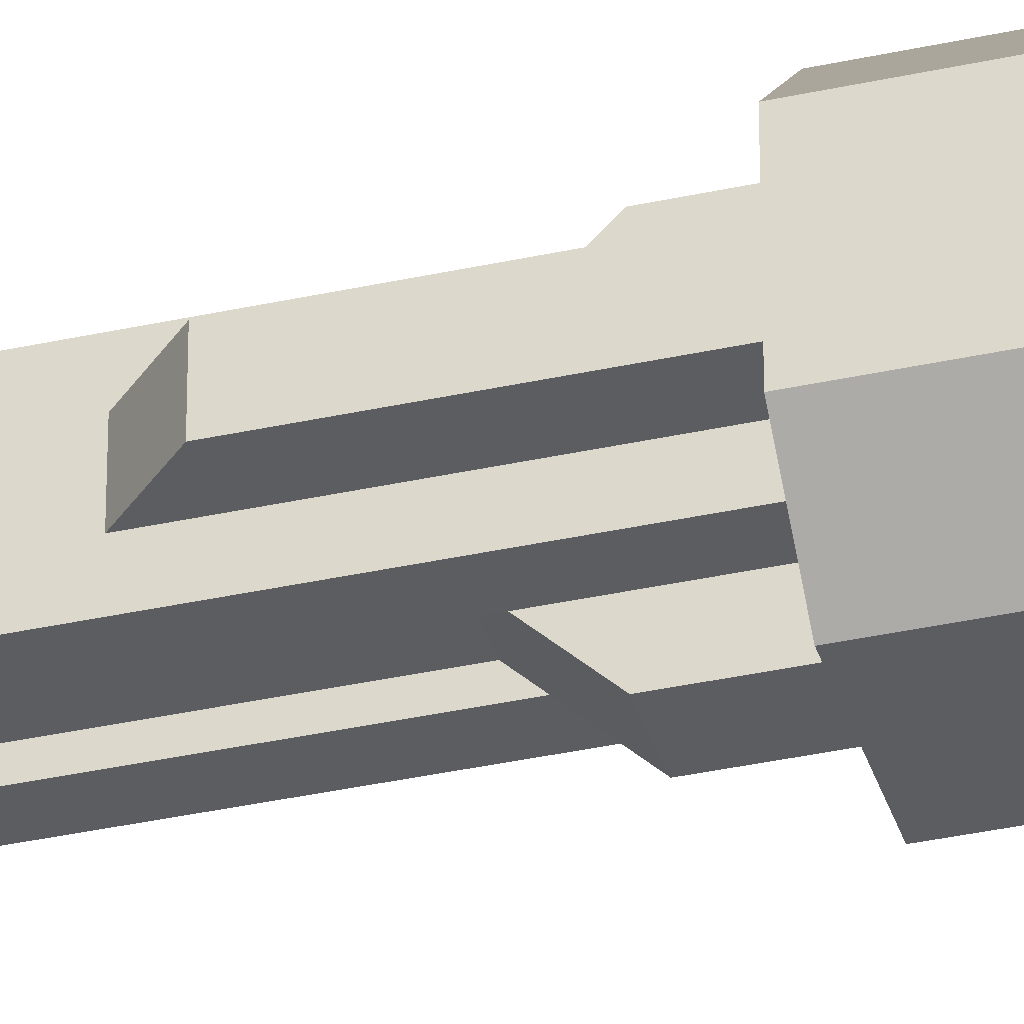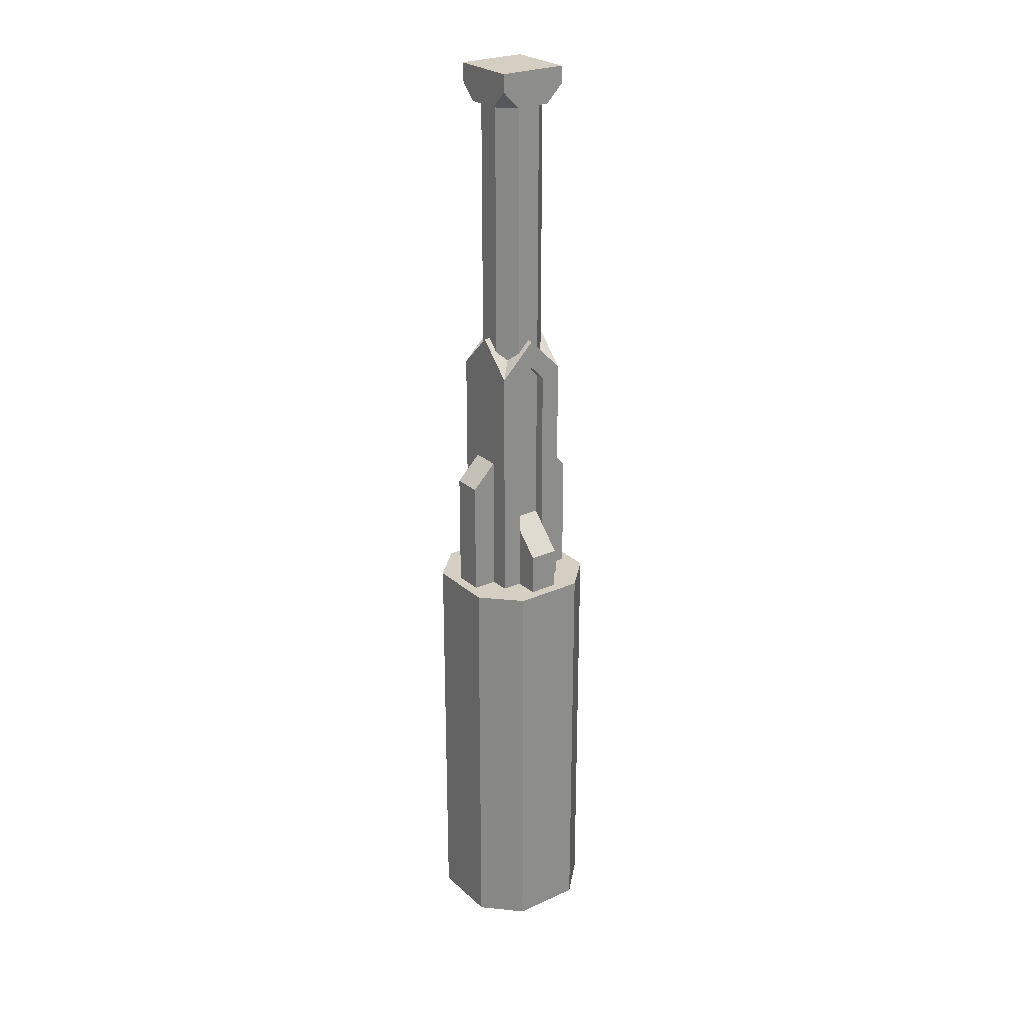
<metadata>
{"format":"obj","ext":"obj","renderer":"f3d","projection":"perspective","resolution":1024,"background":"white","views":[{"elev":-36.0,"azim":-73.8,"up":"+Z"},{"elev":25.7,"azim":144.3,"up":"+Y"}]}
</metadata>
<code>
g westgarden_pillar_pristine
v 2 2.384e-07 2.384e-07
v 2 -1 1
v 2 2.384e-07 1
v -1.994e-09 8 -2.404e-07
v -1 7 1
v -1 8 -2.98e-07
v 1 7 1
v -1.994e-09 8 -2.404e-07
v 1 8 -2.384e-07
v -1.994e-09 8 -2.404e-07
v 1 7 1
v 1.192e-07 8 1
v -1 8 -2.98e-07
v -1 7 -1
v -1.994e-09 8 -2.404e-07
v -5.96e-08 8 -1
v 1 7 -1
v -1.994e-09 8 -2.404e-07
v 1 8 -2.384e-07
v -1.994e-09 8 -2.404e-07
v 1 7 -1
v -5.96e-08 8 -1
v -1.994e-09 8 -2.404e-07
v -1 7 -1
v -1.994e-09 8 -2.404e-07
v 1.192e-07 8 1
v -1 7 1
v 1 2.384e-07 2
v 0 2.384e-07 2
v -1 2.384e-07 2
v -1 0 -2
v -1 -1.669e-06 -1
v -2 0 -1
v -2 0 1
v -1 -1.669e-06 1
v -1 2.384e-07 2
v -1 15 -0.5
v -0.5 15 -1
v -1 15.5 -1
v 0.5 15 -1
v 1 15 -0.5
v 1 15.5 -1
v -0.5 15 1
v -1 15 0.5
v -1 15.5 1
v 1 15 0.5
v 0.5 15 1
v 1 15.5 1
v 0 2.384e-07 2
v -1 -1 2
v -1 2.384e-07 2
v 0 -1 2
v 1 2.384e-07 2
v -1 -4 2
v 1 -1 2
v 1.192e-07 -4 2
v -1 -8 2
v 1 -4 2
v 2.384e-07 -8 2
v 1 -8 2
v 2.384e-07 -1 -2
v 0 0 -2
v -1 0 -2
v -1 -1 -2
v 2.384e-07 -4 -2
v -1 -4 -2
v 4.768e-07 -8 -2
v -1 -8 -2
v -2 0 0
v -2 -1 -1
v -2 0 -1
v -2 -1 0
v -2 0 1
v -2 -4 -1
v -2 -1 1
v -2 -4 1.192e-07
v -2 -8 -1
v -2 -4 1
v -2 -8 3.576e-07
v -2 -8 1
v 2.384e-07 -4 -2
v 4.768e-07 -8 -2
v 1 -8 -2
v 1 -4 -2
v 2.384e-07 -1 -2
v 1 -1 -2
v 0 0 -2
v 1 0 -2
v 2 2.384e-07 -1
v 1 0 -2
v 1 -1 -2
v 2 -1 -1
v 1 -4 -2
v 2 -4 -1
v 1 -8 -2
v 2 -8 -1
v -2 -1 -1
v -1 0 -2
v -2 0 -1
v -1 -1 -2
v -2 -4 -1
v -1 -4 -2
v -2 -8 -1
v -1 -8 -2
v 2 -1 1
v 1 2.384e-07 2
v 2 2.384e-07 1
v 1 -1 2
v 2 -4 1
v 1 -4 2
v 2 -8 1
v 1 -8 2
v -2 0 1
v -1 2.384e-07 2
v -1 -1 2
v -2 -1 1
v -1 -4 2
v -2 -4 1
v -1 -8 2
v -2 -8 1
v -1 -8 2
v -1 -12 2
v -2 -12 1
v -2 -8 1
v -0.4234 2 -1
v -0.4234 2 -0.7
v -0.4234 6.761 -0.7
v -0.4234 6.761 -1
v -0.4234 0.5766 1
v -0.4234 0.5766 0.7
v -5.96e-08 0.5766 0.7
v -1.192e-07 0.5766 1
v 0.4234 0.5766 0.7
v 0.4234 0.5766 1
v -1 2 -5.96e-08
v -1 7 -1
v -1 8 -2.98e-07
v -1 2 -1
v -1 -1.669e-06 -1
v -1 -1.669e-06 5.96e-08
v 1 2 0
v 1 -1.669e-06 1
v 1 2 1
v 1 -1.669e-06 1.192e-07
v 1 2 -1
v 1 -1.669e-06 -1
v 1 8 -2.384e-07
v 1 7 -1
v 0.4234 6.761 -1
v 0.4234 6.761 -0.7
v 0.4234 2 -0.7
v 0.4234 2 -1
v -1 2 1
v -1 8 -2.98e-07
v -1 7 1
v -1 2 -5.96e-08
v -1 -1.669e-06 5.96e-08
v -1 -1.669e-06 1
v 0.4234 6.761 1
v 0.4234 6.761 0.7
v 1.192e-07 7.185 0.7
v 1.192e-07 7.185 1
v -0.4234 6.761 -1
v -0.4234 6.761 -0.7
v -5.96e-08 7.185 -0.7
v 0 7.185 -1
v 1 8 -2.384e-07
v 1 2 0
v 1 2 1
v 1 7 1
v -0.4234 6.761 1
v -0.4234 6.761 0.7
v -0.4234 2 0.7
v -0.4234 2 1
v -0.3417 13 -0.8249
v -0.3417 15 -0.8249
v -0.8249 15 -0.3417
v -0.8249 13 -0.3417
v -0.3417 9 -0.8249
v -0.8249 9 -0.3417
v -0.8249 7.176 -0.3417
v -0.3417 7.176 -0.8249
v 0.8249 7.176 0.3417
v 0.3417 7.176 0.8249
v 0.3417 9 0.8249
v 0.8249 9 0.3417
v 0.8249 13 0.3417
v 0.3417 13 0.8249
v 0.8249 15 0.3417
v 0.3417 15 0.8249
v 0.3417 7.176 0.8249
v -0.3417 7.176 0.8249
v -0.3417 9 0.8249
v 0.3417 9 0.8249
v 0.3417 13 0.8249
v -0.3417 13 0.8249
v 0.3417 15 0.8249
v -0.3417 15 0.8249
v -0.3417 7.176 0.8249
v -0.8249 7.176 0.3417
v -0.8249 9 0.3417
v -0.3417 9 0.8249
v -0.3417 13 0.8249
v -0.8249 13 0.3417
v -0.3417 15 0.8249
v -0.8249 15 0.3417
v 0.3417 13 -0.8249
v 0.3417 15 -0.8249
v -0.3417 15 -0.8249
v -0.3417 13 -0.8249
v 0.3417 9 -0.8249
v -0.3417 9 -0.8249
v -0.3417 7.176 -0.8249
v 0.3417 7.176 -0.8249
v -0.8249 7.176 0.3417
v -0.8249 7.176 -0.3417
v -0.8249 9 -0.3417
v -0.8249 9 0.3417
v -0.8249 13 0.3417
v -0.8249 13 -0.3417
v -0.8249 15 0.3417
v -0.8249 15 -0.3417
v 0.8249 13 0.3417
v 0.8249 15 0.3417
v 0.8249 15 -0.3417
v 0.8249 13 -0.3417
v 0.8249 9 0.3417
v 0.8249 9 -0.3417
v 0.8249 7.176 -0.3417
v 0.8249 7.176 0.3417
v 0.3417 7.176 -0.8249
v 0.8249 7.176 -0.3417
v 0.8249 9 -0.3417
v 0.3417 9 -0.8249
v 0.3417 13 -0.8249
v 0.8249 13 -0.3417
v 0.3417 15 -0.8249
v 0.8249 15 -0.3417
v 0.4234 2 1
v 0.4234 2 0.7
v 0.4234 6.761 0.7
v 0.4234 6.761 1
v 0.4234 0.5766 -1
v 0.4234 0.5766 -0.7
v 1.788e-07 0.5766 -0.7
v 1.192e-07 0.5766 -1
v -0.4234 0.5766 -0.7
v -0.4234 0.5766 -1
v 2 -4 -1
v 2 -8 -1
v 2 -8 5.96e-07
v 2 -4 2.384e-07
v 2 -8 1
v 2 -1 -1
v 2 -4 1
v 2 -1 2.384e-07
v 2 2.384e-07 -1
v 2 -1 1
v 2 2.384e-07 2.384e-07
v -2 0 0
v -2 0 -1
v -1 -1.669e-06 -1
v -1 -1.669e-06 5.96e-08
v -2 0 1
v -1 -1.669e-06 1
v -1 2.384e-07 2
v -1 -1.669e-06 1
v 1.192e-07 -1.669e-06 1
v 1 2.384e-07 2
v 1 -1.669e-06 1
v 2 2.384e-07 1
v 2 2.384e-07 2.384e-07
v 2 2.384e-07 1
v 1 -1.669e-06 1
v 1 -1.669e-06 1.192e-07
v 2 2.384e-07 -1
v 1 -1.669e-06 -1
v 1 0 -2
v -1 -1.669e-06 -1
v -1 0 -2
v 0 0 -2
v 1 0 -2
v 2.384e-07 -1.669e-06 -1
v 1 -1.669e-06 -1
v -1.7 -1.3 -0.423
v -0.7 -1.3 -0.423
v -0.7 0.7 -0.423
v -1.7 0.7 -0.423
v -0.7 -1.3 -0.423
v -0.7 -1.3 0.423
v -0.7 0.7 0.423
v -0.7 0.7 -0.423
v -0.7 -1.3 0.423
v -1.7 -1.3 0.423
v -1.7 0.7 0.423
v -0.7 0.7 0.423
v -1.7 -1.3 0.423
v -1.7 -1.3 -0.423
v -1.7 0.7 -0.423
v -1.7 0.7 0.423
v -0.7 -1.3 -0.423
v -1.7 -1.3 -0.423
v -1.7 -1.3 0.423
v -0.7 -1.3 0.423
v -1.7 0.7 -0.423
v -1.7 3.388 -0.423
v -1.7 3.388 0.423
v -1.7 0.7 0.423
v -0.7 4.388 0.423
v -1.7 3.388 0.423
v -1.7 3.388 -0.423
v -0.7 4.388 -0.423
v -0.7 0.7 0.423
v -0.7 4.388 0.423
v -0.7 4.388 -0.423
v -0.7 0.7 -0.423
v -1.7 0.7 0.423
v -1.7 3.388 0.423
v -0.7 4.388 0.423
v -0.7 0.7 0.423
v -0.7 0.7 -0.423
v -0.7 4.388 -0.423
v -1.7 3.388 -0.423
v -1.7 0.7 -0.423
v 0.424 -1.3 -1.7
v 0.424 -1.3 -0.7
v 0.424 0.7 -0.7
v 0.424 0.7 -1.7
v 0.424 -1.3 -0.7
v -0.424 -1.3 -0.7
v -0.424 0.7 -0.7
v 0.424 0.7 -0.7
v -0.424 -1.3 -0.7
v -0.424 -1.3 -1.7
v -0.424 0.7 -1.7
v -0.424 0.7 -0.7
v -0.424 -1.3 -1.7
v 0.424 -1.3 -1.7
v 0.424 0.7 -1.7
v -0.424 0.7 -1.7
v 0.424 -1.3 -0.7
v 0.424 -1.3 -1.7
v -0.424 -1.3 -1.7
v -0.424 -1.3 -0.7
v 0.424 0.7 -1.7
v 0.424 1.2 -1.7
v -0.424 1.2 -1.7
v -0.424 0.7 -1.7
v -0.424 2.2 -0.7
v -0.424 1.2 -1.7
v 0.424 1.2 -1.7
v 0.424 2.2 -0.7
v -0.424 0.7 -0.7
v -0.424 2.2 -0.7
v 0.424 2.2 -0.7
v 0.424 0.7 -0.7
v -0.424 0.7 -1.7
v -0.424 1.2 -1.7
v -0.424 2.2 -0.7
v -0.424 0.7 -0.7
v 0.424 0.7 -0.7
v 0.424 2.2 -0.7
v 0.424 1.2 -1.7
v 0.424 0.7 -1.7
v 1.7 -1.3 0.423
v 0.7 -1.3 0.423
v 0.7 0.7 0.423
v 1.7 0.7 0.423
v 0.7 -1.3 0.423
v 0.7 -1.3 -0.423
v 0.7 0.7 -0.423
v 0.7 0.7 0.423
v 0.7 -1.3 -0.423
v 1.7 -1.3 -0.423
v 1.7 0.7 -0.423
v 0.7 0.7 -0.423
v 1.7 -1.3 -0.423
v 1.7 -1.3 0.423
v 1.7 0.7 0.423
v 1.7 0.7 -0.423
v 0.7 -1.3 0.423
v 1.7 -1.3 0.423
v 1.7 -1.3 -0.423
v 0.7 -1.3 -0.423
v 1.7 0.7 0.423
v 1.7 3.388 0.423
v 1.7 3.388 -0.423
v 1.7 0.7 -0.423
v 0.7 4.388 -0.423
v 1.7 3.388 -0.423
v 1.7 3.388 0.423
v 0.7 4.388 0.423
v 0.7 0.7 -0.423
v 0.7 4.388 -0.423
v 0.7 4.388 0.423
v 0.7 0.7 0.423
v 1.7 0.7 -0.423
v 1.7 3.388 -0.423
v 0.7 4.388 -0.423
v 0.7 0.7 -0.423
v 0.7 0.7 0.423
v 0.7 4.388 0.423
v 1.7 3.388 0.423
v 1.7 0.7 0.423
v -0.424 -1.3 1.7
v -0.424 -1.3 0.7
v -0.424 0.7 0.7
v -0.424 0.7 1.7
v -0.424 -1.3 0.7
v 0.424 -1.3 0.7
v 0.424 0.7 0.7
v -0.424 0.7 0.7
v 0.424 -1.3 0.7
v 0.424 -1.3 1.7
v 0.424 0.7 1.7
v 0.424 0.7 0.7
v 0.424 -1.3 1.7
v -0.424 -1.3 1.7
v -0.424 0.7 1.7
v 0.424 0.7 1.7
v -0.424 -1.3 0.7
v -0.424 -1.3 1.7
v 0.424 -1.3 1.7
v 0.424 -1.3 0.7
v -0.424 0.7 1.7
v -0.424 1.2 1.7
v 0.424 1.2 1.7
v 0.424 0.7 1.7
v 0.424 2.2 0.7
v 0.424 1.2 1.7
v -0.424 1.2 1.7
v -0.424 2.2 0.7
v 0.424 0.7 0.7
v 0.424 2.2 0.7
v -0.424 2.2 0.7
v -0.424 0.7 0.7
v 0.424 0.7 1.7
v 0.424 1.2 1.7
v 0.424 2.2 0.7
v 0.424 0.7 0.7
v -0.424 0.7 0.7
v -0.424 2.2 0.7
v -0.424 1.2 1.7
v -0.424 0.7 1.7
v -0.4234 6.761 -1
v -1 7 -1
v -1 2 -1
v -0.4234 2 -1
v 0.4234 0.5766 -1
v 1 2 -1
v 0.4234 2 -1
v 1 -1.669e-06 -1
v 1.192e-07 0.5766 -1
v 2.384e-07 -1.669e-06 -1
v -0.4234 0.5766 -1
v -1 -1.669e-06 -1
v 0.4234 2 -1
v 1 2 -1
v 1 7 -1
v 0.4234 6.761 -1
v 0.4234 6.761 -1
v 1 7 -1
v -5.96e-08 8 -1
v 0 7.185 -1
v 0 7.185 -1
v -5.96e-08 8 -1
v -1 7 -1
v -0.4234 6.761 -1
v -0.4234 2 -1
v -1 2 -1
v -1 -1.669e-06 -1
v -0.4234 0.5766 -1
v 1.192e-07 2 -0.7
v -5.96e-08 7.185 -0.7
v -0.4234 6.761 -0.7
v -0.4234 2 -0.7
v 1.788e-07 0.5766 -0.7
v -0.4234 0.5766 -0.7
v 0.4234 0.5766 -0.7
v 0.4234 2 -0.7
v -5.96e-08 7.185 -0.7
v 1.192e-07 2 -0.7
v 0.4234 2 -0.7
v 0.4234 6.761 -0.7
v -0.4234 0.5766 -1
v -0.4234 0.5766 -0.7
v -0.4234 2 -0.7
v -0.4234 2 -1
v 0 7.185 -1
v -5.96e-08 7.185 -0.7
v 0.4234 6.761 -0.7
v 0.4234 6.761 -1
v 0.4234 2 -1
v 0.4234 2 -0.7
v 0.4234 0.5766 -0.7
v 0.4234 0.5766 -1
v 0.4234 6.761 1
v 1 7 1
v 1 2 1
v 0.4234 2 1
v -0.4234 0.5766 1
v -1 2 1
v -0.4234 2 1
v -1 -1.669e-06 1
v -1.192e-07 0.5766 1
v 1.192e-07 -1.669e-06 1
v 0.4234 0.5766 1
v 1 -1.669e-06 1
v -0.4234 2 1
v -1 2 1
v -1 7 1
v -0.4234 6.761 1
v -0.4234 6.761 1
v -1 7 1
v 1.192e-07 8 1
v 1.192e-07 7.185 1
v 1.192e-07 7.185 1
v 1.192e-07 8 1
v 1 7 1
v 0.4234 6.761 1
v 0.4234 2 1
v 1 2 1
v 1 -1.669e-06 1
v 0.4234 0.5766 1
v 0 2 0.7
v 1.192e-07 7.185 0.7
v 0.4234 6.761 0.7
v 0.4234 2 0.7
v -5.96e-08 0.5766 0.7
v 0.4234 0.5766 0.7
v -0.4234 0.5766 0.7
v -0.4234 2 0.7
v 1.192e-07 7.185 0.7
v 0 2 0.7
v -0.4234 2 0.7
v -0.4234 6.761 0.7
v 0.4234 0.5766 1
v 0.4234 0.5766 0.7
v 0.4234 2 0.7
v 0.4234 2 1
v 1.192e-07 7.185 1
v 1.192e-07 7.185 0.7
v -0.4234 6.761 0.7
v -0.4234 6.761 1
v -0.4234 2 1
v -0.4234 2 0.7
v -0.4234 0.5766 0.7
v -0.4234 0.5766 1
v -1 15.5 1
v -1 15 0.5
v -1 15 -0.5
v -1 15.5 -1
v -1 16 1
v -1 16 -1
v -1 16 1
v 1 16 1
v 1 15.5 1
v 0.5 15 1
v -0.5 15 1
v -1 15.5 1
v 1 15.5 -1
v 1 15 -0.5
v 1 15 0.5
v 1 15.5 1
v 1 16 -1
v 1 16 1
v 0.5 15 -1
v 1 15.5 -1
v 1 16 -1
v -1 16 -1
v -0.5 15 -1
v -1 15.5 -1
v 1 16 1
v -1 16 1
v -1 16 -1
v 1 16 -1
v 1 15 -0.5
v 0.5 15 -1
v -0.5 15 -1
v -1 15 -0.5
v -1 15 0.5
v 1 15 0.5
v 0.5 15 1
v -0.5 15 1
v 2 -8 -1
v 2 -12 -1
v 2 -12 5.96e-07
v 2 -8 5.96e-07
v 2.384e-07 -8 2
v -1 -12 2
v -1 -8 2
v 4.768e-07 -12 2
v 1 -8 2
v 1 -12 2
v 2 -8 5.96e-07
v 2 -12 5.96e-07
v 2 -12 1
v 2 -8 1
v 2 -8 1
v 2 -12 1
v 1 -12 2
v 1 -8 2
v -2 -8 -1
v -2 -12 -1
v -1 -12 -2
v -1 -8 -2
v -1 -8 -2
v -1 -12 -2
v 7.153e-07 -12 -2
v 4.768e-07 -8 -2
v 1 -12 -2
v 1 -8 -2
v 1 -8 -2
v 1 -12 -2
v 2 -12 -1
v 2 -8 -1
v -2 -8 1
v -2 -12 1
v -2 -12 4.768e-07
v -2 -8 3.576e-07
v -2 -12 -1
v -2 -8 -1
g westgarden_pillar_pristine_0
f 3 2 1
f 6 5 4
f 9 8 7
f 12 11 10
f 15 14 13
f 18 17 16
f 21 20 19
f 24 23 22
f 27 26 25
f 30 29 28
f 33 32 31
f 36 35 34
f 39 38 37
f 42 41 40
f 45 44 43
f 48 47 46
f 51 50 49
f 50 52 49
f 49 52 53
f 50 54 52
f 52 55 53
f 54 56 52
f 52 56 55
f 54 57 56
f 56 58 55
f 57 59 56
f 56 59 58
f 59 60 58
f 63 62 61
f 64 63 61
f 61 65 64
f 65 66 64
f 65 67 66
f 67 68 66
f 71 70 69
f 70 72 69
f 69 72 73
f 70 74 72
f 72 75 73
f 74 76 72
f 72 76 75
f 74 77 76
f 76 78 75
f 77 79 76
f 76 79 78
f 79 80 78
f 83 82 81
f 84 83 81
f 84 81 85
f 86 84 85
f 85 87 86
f 87 88 86
f 91 90 89
f 92 91 89
f 93 91 92
f 94 93 92
f 95 93 94
f 96 95 94
f 99 98 97
f 98 100 97
f 101 97 100
f 102 101 100
f 103 101 102
f 104 103 102
f 107 106 105
f 106 108 105
f 105 108 109
f 108 110 109
f 109 110 111
f 110 112 111
f 115 114 113
f 116 115 113
f 115 116 117
f 116 118 117
f 117 118 119
f 118 120 119
f 123 122 121
f 124 123 121
f 127 126 125
f 128 127 125
f 131 130 129
f 132 131 129
f 133 131 132
f 134 133 132
f 137 136 135
f 136 138 135
f 138 139 135
f 139 140 135
f 143 142 141
f 142 144 141
f 141 144 145
f 144 146 145
f 147 141 145
f 148 147 145
f 151 150 149
f 152 151 149
f 155 154 153
f 154 156 153
f 156 157 153
f 157 158 153
f 161 160 159
f 162 161 159
f 165 164 163
f 166 165 163
f 169 168 167
f 170 169 167
f 173 172 171
f 174 173 171
f 177 176 175
f 178 177 175
f 178 175 179
f 180 178 179
f 180 179 181
f 179 182 181
f 185 184 183
f 186 185 183
f 186 187 185
f 187 188 185
f 187 189 188
f 189 190 188
f 193 192 191
f 194 193 191
f 194 195 193
f 195 196 193
f 195 197 196
f 197 198 196
f 201 200 199
f 202 201 199
f 202 203 201
f 203 204 201
f 203 205 204
f 205 206 204
f 209 208 207
f 210 209 207
f 210 207 211
f 212 210 211
f 212 211 213
f 211 214 213
f 217 216 215
f 218 217 215
f 218 219 217
f 219 220 217
f 219 221 220
f 221 222 220
f 225 224 223
f 226 225 223
f 226 223 227
f 228 226 227
f 228 227 229
f 227 230 229
f 233 232 231
f 234 233 231
f 234 235 233
f 235 236 233
f 235 237 236
f 237 238 236
f 241 240 239
f 242 241 239
f 245 244 243
f 246 245 243
f 247 245 246
f 248 247 246
f 251 250 249
f 252 251 249
f 253 251 252
f 252 249 254
f 255 253 252
f 256 252 254
f 255 252 256
f 256 254 257
f 258 255 256
f 259 256 257
f 258 256 259
f 262 261 260
f 260 263 262
f 260 264 263
f 264 265 263
f 268 267 266
f 268 266 269
f 269 270 268
f 271 270 269
f 274 273 272
f 275 274 272
f 275 272 276
f 276 277 275
f 278 277 276
f 281 280 279
f 279 282 281
f 279 283 282
f 283 284 282
f 287 286 285
f 288 287 285
f 291 290 289
f 292 291 289
f 295 294 293
f 296 295 293
f 299 298 297
f 300 299 297
f 303 302 301
f 304 303 301
f 307 306 305
f 308 307 305
f 311 310 309
f 312 311 309
f 315 314 313
f 316 315 313
f 319 318 317
f 320 319 317
f 323 322 321
f 324 323 321
f 327 326 325
f 328 327 325
f 331 330 329
f 332 331 329
f 335 334 333
f 336 335 333
f 339 338 337
f 340 339 337
f 343 342 341
f 344 343 341
f 347 346 345
f 348 347 345
f 351 350 349
f 352 351 349
f 355 354 353
f 356 355 353
f 359 358 357
f 360 359 357
f 363 362 361
f 364 363 361
f 367 366 365
f 368 367 365
f 371 370 369
f 372 371 369
f 375 374 373
f 376 375 373
f 379 378 377
f 380 379 377
f 383 382 381
f 384 383 381
f 387 386 385
f 388 387 385
f 391 390 389
f 392 391 389
f 395 394 393
f 396 395 393
f 399 398 397
f 400 399 397
f 403 402 401
f 404 403 401
f 407 406 405
f 408 407 405
f 411 410 409
f 412 411 409
f 415 414 413
f 416 415 413
f 419 418 417
f 420 419 417
f 423 422 421
f 424 423 421
f 427 426 425
f 428 427 425
f 431 430 429
f 432 431 429
f 435 434 433
f 436 435 433
f 439 438 437
f 440 439 437
f 443 442 441
f 444 443 441
f 447 446 445
f 448 447 445
f 451 450 449
f 450 452 449
f 449 452 453
f 452 454 453
f 453 454 455
f 454 456 455
f 459 458 457
f 460 459 457
f 463 462 461
f 464 463 461
f 467 466 465
f 468 467 465
f 471 470 469
f 472 471 469
f 475 474 473
f 476 475 473
f 473 477 476
f 477 478 476
f 479 477 473
f 480 479 473
f 483 482 481
f 484 483 481
f 487 486 485
f 488 487 485
f 491 490 489
f 492 491 489
f 495 494 493
f 496 495 493
f 499 498 497
f 500 499 497
f 503 502 501
f 502 504 501
f 501 504 505
f 504 506 505
f 505 506 507
f 506 508 507
f 511 510 509
f 512 511 509
f 515 514 513
f 516 515 513
f 519 518 517
f 520 519 517
f 523 522 521
f 524 523 521
f 527 526 525
f 528 527 525
f 525 529 528
f 529 530 528
f 531 529 525
f 532 531 525
f 535 534 533
f 536 535 533
f 539 538 537
f 540 539 537
f 543 542 541
f 544 543 541
f 547 546 545
f 548 547 545
f 551 550 549
f 549 552 551
f 549 553 552
f 553 554 552
f 557 556 555
f 555 558 557
f 555 559 558
f 555 560 559
f 563 562 561
f 561 564 563
f 561 565 564
f 565 566 564
f 569 568 567
f 567 570 569
f 567 571 570
f 571 572 570
f 575 574 573
f 576 575 573
f 579 578 577
f 577 580 579
f 577 581 580
f 577 582 581
f 582 583 581
f 583 584 581
f 587 586 585
f 588 587 585
f 591 590 589
f 590 592 589
f 589 592 593
f 592 594 593
f 597 596 595
f 598 597 595
f 601 600 599
f 602 601 599
f 605 604 603
f 606 605 603
f 609 608 607
f 610 609 607
f 611 609 610
f 612 611 610
f 615 614 613
f 616 615 613
f 619 618 617
f 620 619 617
f 621 619 620
f 622 621 620

</code>
